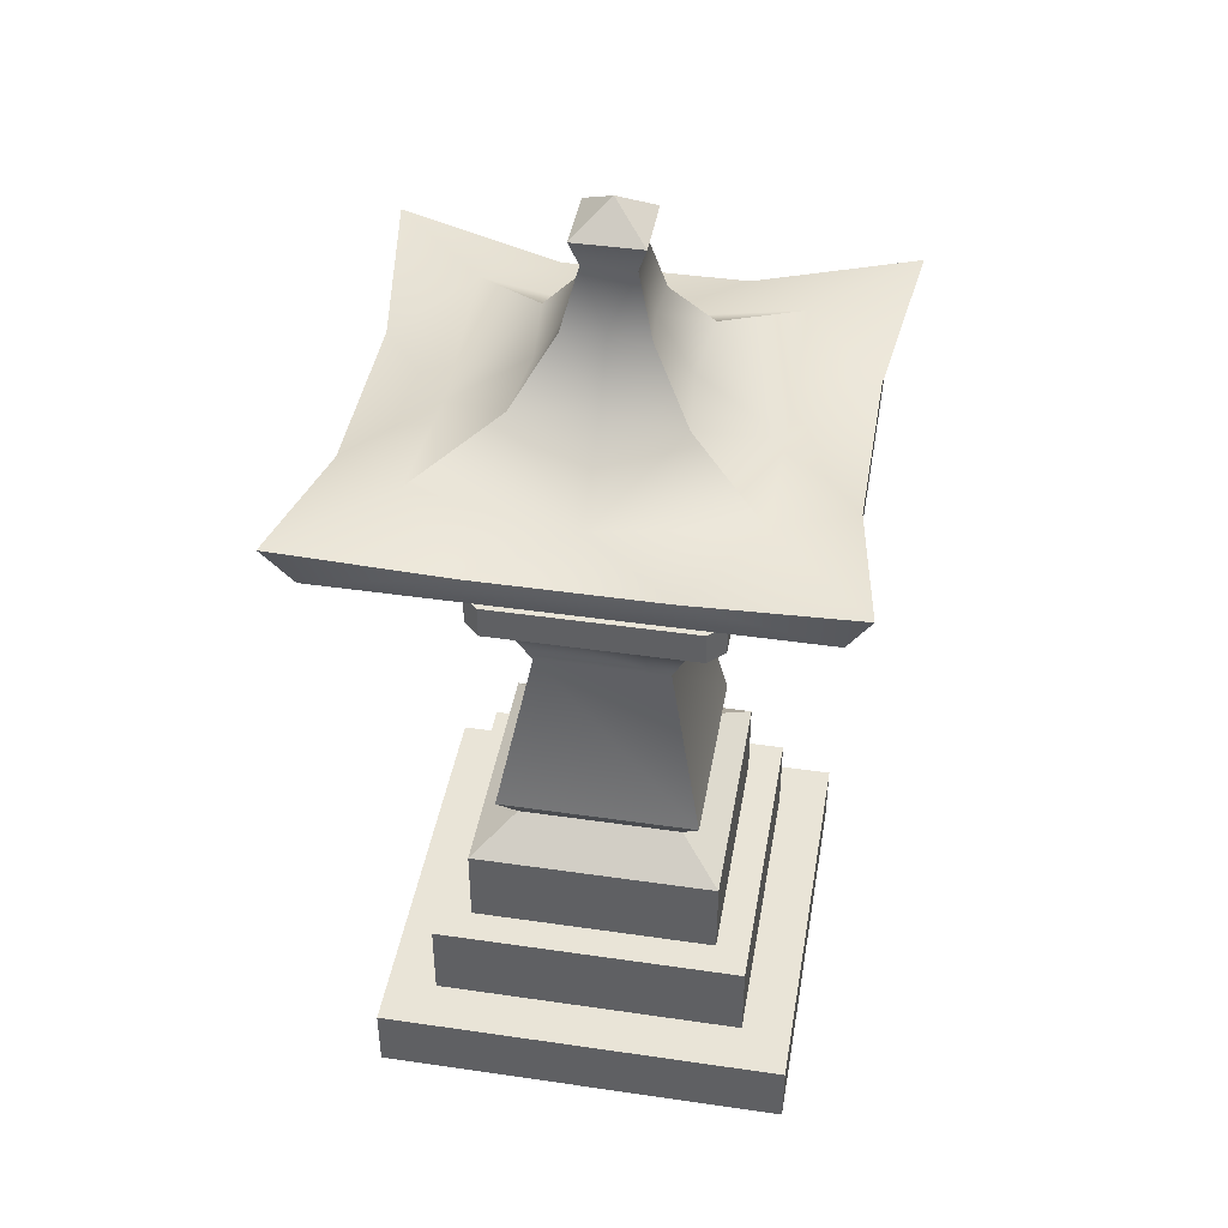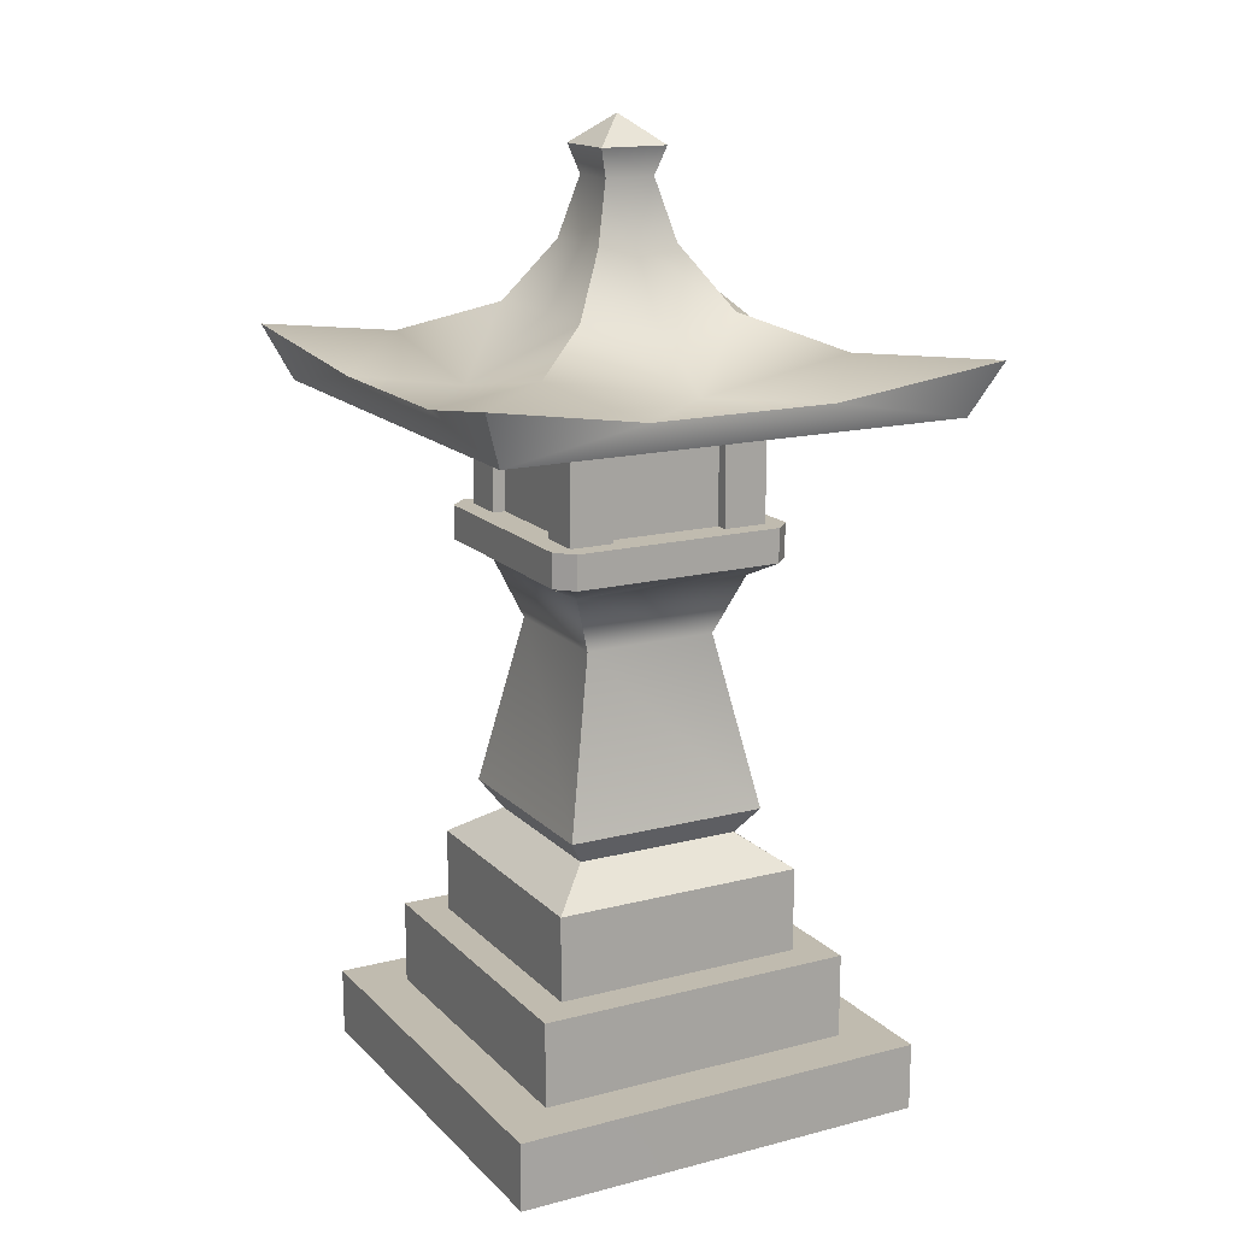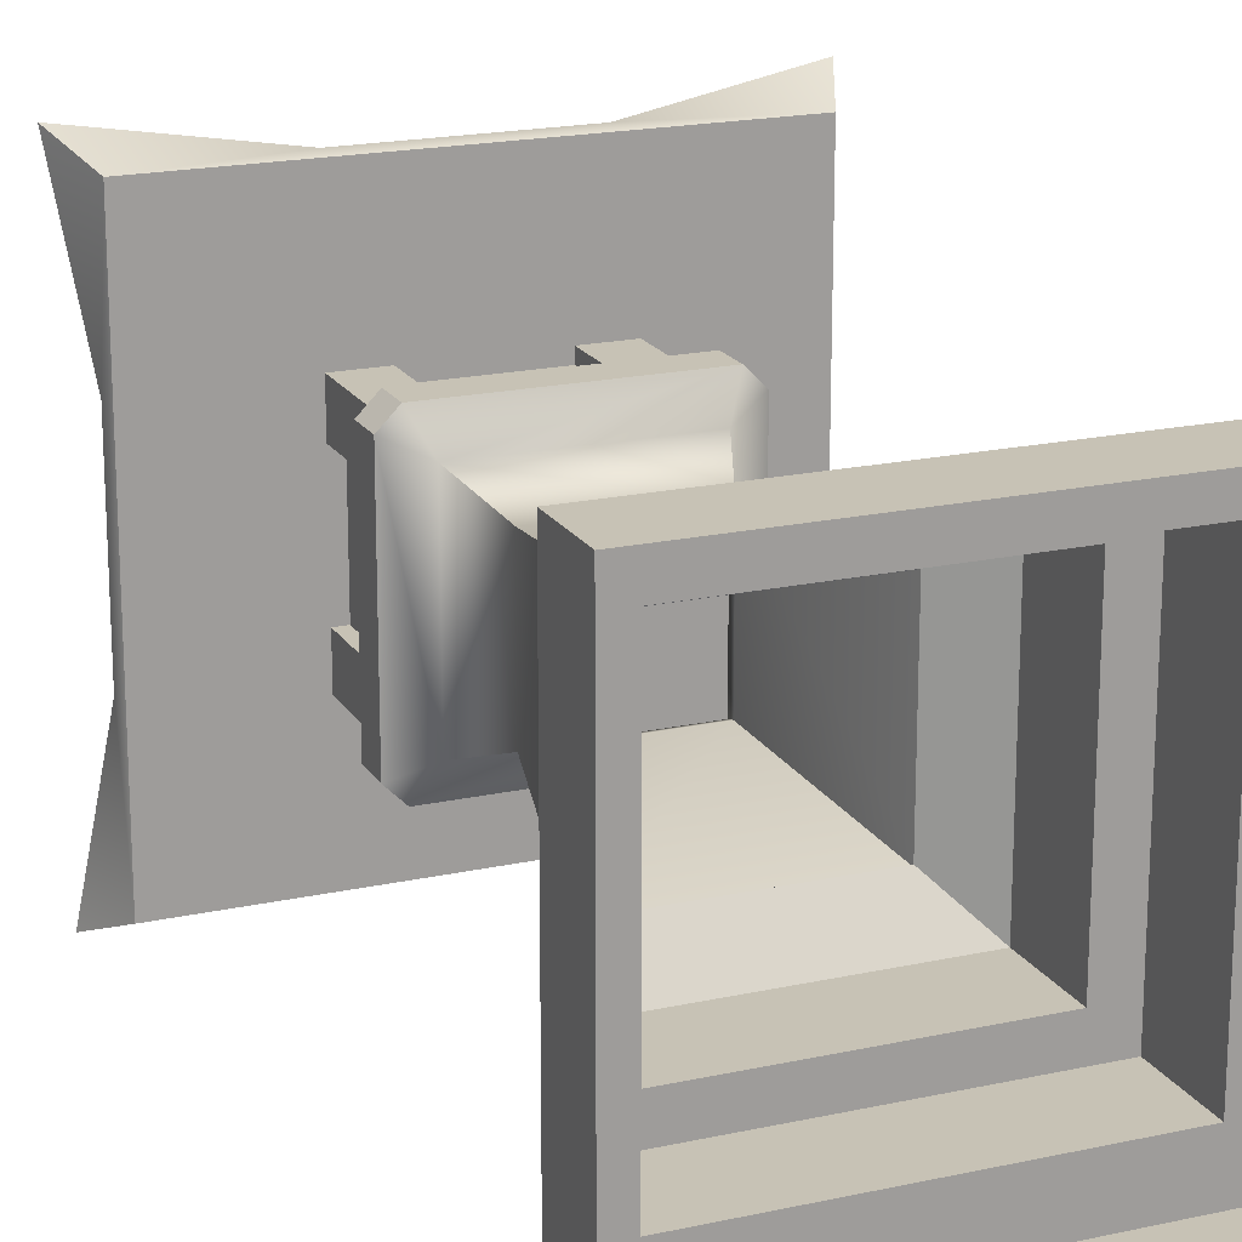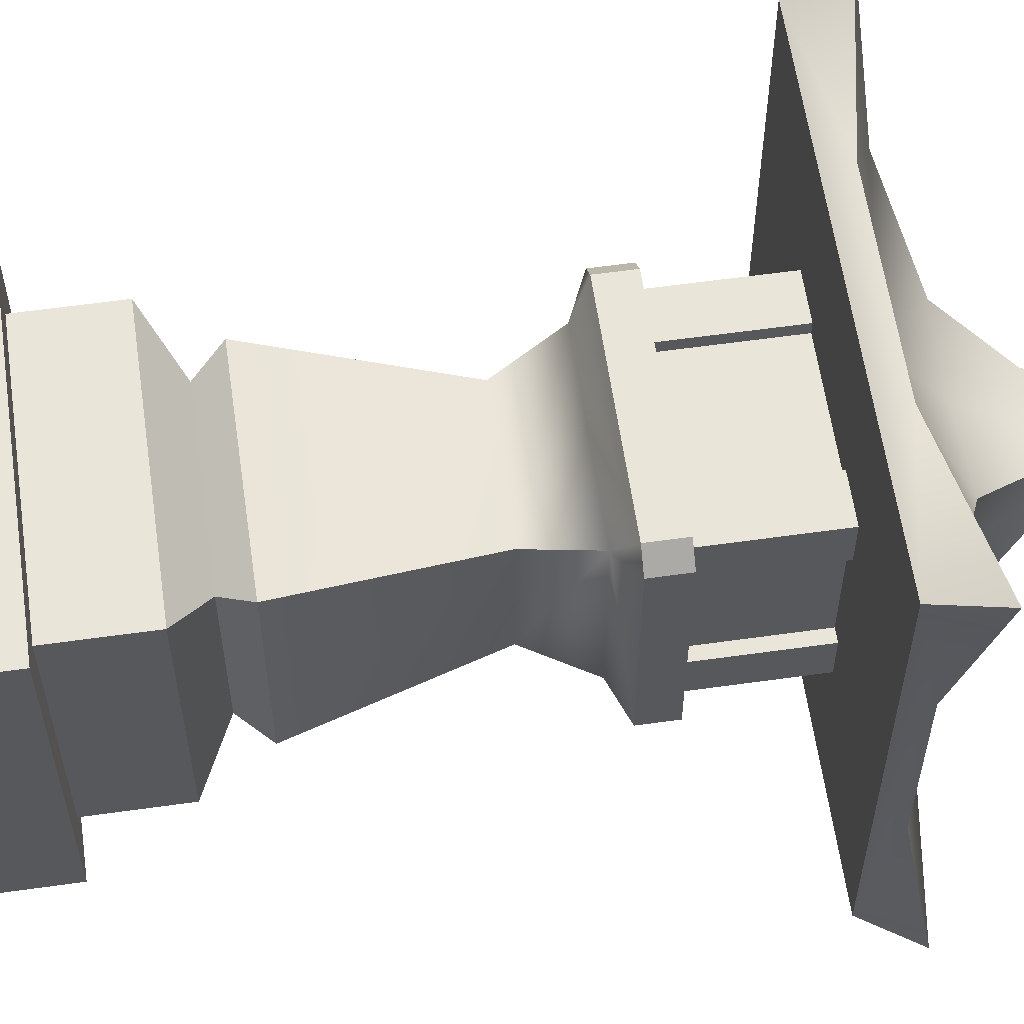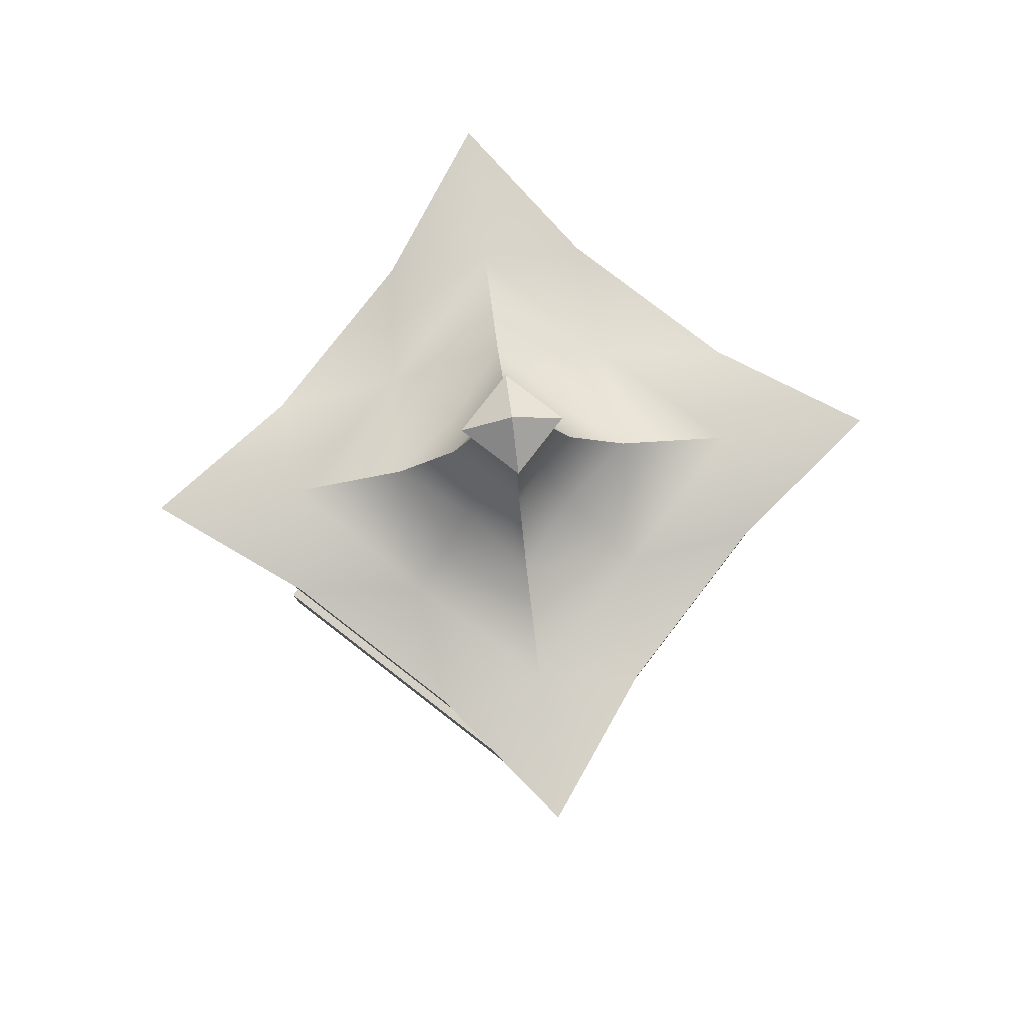
<metadata>
{"format":"obj","ext":"obj","renderer":"f3d","projection":"perspective","resolution":1024,"background":"white","views":[{"elev":43.1,"azim":9.8,"up":"+Y"},{"elev":15.9,"azim":61.8,"up":"+Y"},{"elev":19.0,"azim":-22.7,"up":"+Z"},{"elev":59.7,"azim":81.8,"up":"+Z"},{"elev":79.4,"azim":127.7,"up":"+Y"}]}
</metadata>
<code>
g ItemLantern_C15_V01
v 0.6247 0 -0.6242
v 0.6247 0.2 0.6242
v 0.6247 0 0.6242
v 0.6247 0.2 -0.6242
v 0.6247 0 0.6242
v -0.6236 0.2 0.6242
v -0.6236 0 0.6242
v 0.6247 0.2 0.6242
v -0.6236 0 0.6242
v -0.6236 0.2 -0.6242
v -0.6236 0 -0.6242
v -0.6236 0.2 0.6242
v -0.6236 0 -0.6242
v 0.6247 0.2 -0.6242
v 0.6247 0 -0.6242
v -0.6236 0.2 -0.6242
v 0.6247 0.2 -0.6242
v 0.4747 0.2 0.4742
v 0.6247 0.2 0.6242
v 0.4747 0.2 -0.4742
v -0.4736 0.2 0.4742
v -0.6236 0.2 0.6242
v -0.4736 0.2 -0.4741
v -0.6236 0.2 -0.6242
v 0.4747 0.2 -0.4742
v 0.4747 0.45 0.4742
v 0.4747 0.2 0.4742
v 0.4747 0.45 -0.4742
v 0.4747 0.2 0.4742
v -0.4736 0.45 0.4742
v -0.4736 0.2 0.4742
v 0.4747 0.45 0.4742
v -0.4736 0.2 0.4742
v -0.4736 0.45 -0.4741
v -0.4736 0.2 -0.4741
v -0.4736 0.45 0.4742
v -0.4736 0.2 -0.4741
v 0.4747 0.45 -0.4742
v 0.4747 0.2 -0.4742
v -0.4736 0.45 -0.4741
v 0.4747 0.45 -0.4742
v 0.3747 0.45 0.3742
v 0.4747 0.45 0.4742
v 0.3747 0.45 -0.3742
v -0.3736 0.45 0.3742
v -0.4736 0.45 0.4742
v -0.3736 0.45 -0.3742
v -0.4736 0.45 -0.4741
v 0.3747 0.45 -0.3742
v 0.3747 0.7 0.3742
v 0.3747 0.45 0.3742
v 0.3747 0.7 -0.3742
v 0.3747 0.45 0.3742
v -0.3736 0.7 0.3742
v -0.3736 0.45 0.3742
v 0.3747 0.7 0.3742
v -0.3736 0.45 0.3742
v -0.3736 0.7 -0.3742
v -0.3736 0.45 -0.3742
v -0.3736 0.7 0.3742
v -0.3736 0.45 -0.3742
v 0.3747 0.7 -0.3742
v 0.3747 0.45 -0.3742
v -0.3736 0.7 -0.3742
v 0.3747 0.7 -0.3742
v 0.2473 0.7933 0.2468
v 0.3747 0.7 0.3742
v 0.2473 0.7933 -0.2468
v 0.3747 0.7 0.3742
v -0.2462 0.7933 0.2468
v -0.3736 0.7 0.3742
v 0.2473 0.7933 0.2468
v -0.3736 0.7 0.3742
v -0.2462 0.7933 -0.2468
v -0.3736 0.7 -0.3742
v -0.2462 0.7933 0.2468
v -0.3736 0.7 -0.3742
v 0.2473 0.7933 -0.2468
v 0.3747 0.7 -0.3742
v -0.2462 0.7933 -0.2468
v 0.198 1.382 0.1974
v 0.3021 0.8728 -0.3016
v 0.1979 1.382 -0.1974
v 0.3021 0.8728 0.3016
v 0.2659 1.557 0.2654
v 0.266 1.557 -0.2654
v 0.3613 1.607 -0.3107
v 0.3613 1.607 0.3108
v -0.1969 1.382 0.1974
v 0.3021 0.8728 0.3016
v 0.198 1.382 0.1974
v -0.3011 0.8728 0.3016
v -0.2649 1.557 0.2654
v 0.2659 1.557 0.2654
v 0.3113 1.607 0.3608
v 0.3613 1.607 0.3108
v -0.3102 1.607 0.3608
v -0.3602 1.607 0.3108
v -0.1969 1.382 -0.1974
v -0.3011 0.8728 0.3016
v -0.1969 1.382 0.1974
v -0.301 0.8728 -0.3016
v -0.2649 1.557 -0.2654
v -0.2649 1.557 0.2654
v -0.3602 1.607 0.3108
v -0.3602 1.607 -0.3108
v 0.1979 1.382 -0.1974
v -0.301 0.8728 -0.3016
v -0.1969 1.382 -0.1974
v 0.3021 0.8728 -0.3016
v 0.266 1.557 -0.2654
v -0.2649 1.557 -0.2654
v -0.3102 1.607 -0.3608
v -0.3602 1.607 -0.3108
v 0.3113 1.607 -0.3608
v 0.3613 1.607 -0.3107
v 0.2473 0.7933 -0.2468
v 0.3021 0.8728 0.3016
v 0.2473 0.7933 0.2468
v 0.3021 0.8728 -0.3016
v 0.2473 0.7933 0.2468
v -0.3011 0.8728 0.3016
v -0.2462 0.7933 0.2468
v 0.3021 0.8728 0.3016
v -0.2462 0.7933 0.2468
v -0.301 0.8728 -0.3016
v -0.2462 0.7933 -0.2468
v -0.3011 0.8728 0.3016
v -0.2462 0.7933 -0.2468
v 0.3021 0.8728 -0.3016
v 0.2473 0.7933 -0.2468
v -0.301 0.8728 -0.3016
v 0.3613 1.607 -0.3107
v 0.3613 1.707 0.3108
v 0.3613 1.607 0.3108
v 0.3613 1.707 -0.3107
v 0.3113 1.607 0.3608
v -0.3102 1.707 0.3608
v -0.3102 1.607 0.3608
v 0.3113 1.707 0.3608
v -0.3602 1.607 0.3108
v -0.3602 1.707 -0.3108
v -0.3602 1.607 -0.3108
v -0.3602 1.707 0.3108
v -0.3102 1.607 -0.3608
v 0.3113 1.707 -0.3608
v 0.3113 1.607 -0.3608
v -0.3102 1.707 -0.3608
v 0.3113 1.607 -0.3608
v 0.3613 1.707 -0.3107
v 0.3613 1.607 -0.3107
v 0.3113 1.707 -0.3608
v 0.3613 1.607 0.3108
v 0.3113 1.707 0.3608
v 0.3113 1.607 0.3608
v 0.3613 1.707 0.3108
v -0.3102 1.607 0.3608
v -0.3602 1.707 0.3108
v -0.3602 1.607 0.3108
v -0.3102 1.707 0.3608
v -0.3602 1.607 -0.3108
v -0.3102 1.707 -0.3608
v -0.3102 1.607 -0.3608
v -0.3602 1.707 -0.3108
v 0.3113 1.707 -0.3608
v 0.3613 1.707 0.3108
v 0.3613 1.707 -0.3107
v -0.3602 1.707 -0.3108
v -0.3102 1.707 0.3608
v 0.3113 1.707 0.3608
v -0.3602 1.707 0.3108
v -0.3102 1.707 -0.3608
v -0.3011 1.707 0.3016
v -0.3011 2.035 0.1723
v -0.3011 1.707 0.1723
v -0.3011 2.035 0.3016
v -0.3011 1.707 0.1723
v -0.1718 2.035 0.1723
v -0.1718 1.707 0.1723
v -0.3011 2.035 0.1723
v -0.1718 1.707 0.1723
v -0.1718 2.035 0.3016
v -0.1718 1.707 0.3016
v -0.1718 2.035 0.1723
v -0.1718 1.707 0.3016
v -0.3011 2.035 0.3016
v -0.3011 1.707 0.3016
v -0.1718 2.035 0.3016
v 0.3021 1.707 -0.3016
v 0.3021 2.035 -0.1723
v 0.3021 1.707 -0.1723
v 0.3021 2.035 -0.3016
v 0.3021 1.707 -0.1723
v 0.1728 2.035 -0.1723
v 0.1728 1.707 -0.1723
v 0.3021 2.035 -0.1723
v 0.1728 1.707 -0.1723
v 0.1728 2.035 -0.3016
v 0.1728 1.707 -0.3016
v 0.1728 2.035 -0.1723
v 0.1728 1.707 -0.3016
v 0.3021 2.035 -0.3016
v 0.3021 1.707 -0.3016
v 0.1728 2.035 -0.3016
v 0.3021 1.707 0.3016
v 0.3021 2.035 0.1723
v 0.3021 2.035 0.3016
v 0.3021 1.707 0.1723
v 0.3021 1.707 0.1723
v 0.1728 2.035 0.1723
v 0.3021 2.035 0.1723
v 0.1728 1.707 0.1723
v 0.1728 1.707 0.1723
v 0.1729 2.035 0.3016
v 0.1728 2.035 0.1723
v 0.1729 1.707 0.3016
v 0.1729 1.707 0.3016
v 0.3021 2.035 0.3016
v 0.1729 2.035 0.3016
v 0.3021 1.707 0.3016
v -0.301 1.707 -0.3016
v -0.3011 2.035 -0.1723
v -0.301 2.035 -0.3016
v -0.3011 1.707 -0.1723
v -0.3011 1.707 -0.1723
v -0.1718 2.035 -0.1723
v -0.3011 2.035 -0.1723
v -0.1718 1.707 -0.1723
v -0.1718 1.707 -0.1723
v -0.1718 2.035 -0.3016
v -0.1718 2.035 -0.1723
v -0.1718 1.707 -0.3016
v -0.1718 1.707 -0.3016
v -0.301 2.035 -0.3016
v -0.1718 2.035 -0.3016
v -0.301 1.707 -0.3016
v 0.2746 2.111 0.6866
v 0.6866 2.035 0.6866
v 0.7552 2.194 0.7553
v -0.6866 2.035 0.6866
v -0.2746 2.111 0.6866
v -0.7553 2.194 0.7553
v -0.2746 2.111 -0.6866
v -0.6866 2.035 -0.6866
v -0.7552 2.194 -0.7552
v 0.6866 2.035 -0.6866
v 0.2746 2.111 -0.6866
v 0.7553 2.194 -0.7552
v 0.2746 2.111 -0.6866
v 0.4613 2.194 -0.4613
v 0.7553 2.194 -0.7552
v -1e-05 2.111 -0.4612
v -0.2746 2.111 -0.6866
v -0.4613 2.194 -0.4613
v -0.7552 2.194 -0.7552
v 0.2368 2.29 -0.2368
v 5e-06 2.29 -0.2131
v 0.1205 2.469 -0.1205
v -5e-06 2.469 -0.1085
v -0.1206 2.469 -0.1205
v -0.2368 2.29 -0.2368
v 0.07379 2.645 -0.07379
v -0.0738 2.645 -0.07379
v 0.09962 2.727 -0.09961
v -0.09963 2.727 -0.09961
v -0.6866 2.111 -0.2746
v -0.6866 2.111 0.2746
v -0.4613 2.111 0
v -0.4613 2.194 0.4613
v -0.4613 2.194 -0.4613
v -0.7553 2.194 0.7553
v -0.7552 2.194 -0.7552
v -0.2368 2.29 0.2368
v -0.2131 2.29 3.9e-05
v -0.1085 2.469 2e-05
v -0.1206 2.469 0.1206
v -0.1206 2.469 -0.1205
v -0.2368 2.29 -0.2368
v -0.07381 2.645 0.07381
v -0.0738 2.645 -0.07379
v -0.09963 2.727 0.09967
v -0.09963 2.727 -0.09961
v -0.2746 2.111 0.6866
v -0.4613 2.194 0.4613
v -0.7553 2.194 0.7553
v -1e-05 2.111 0.4613
v 0.2746 2.111 0.6866
v 0.4613 2.194 0.4613
v 0.7552 2.194 0.7553
v -0.2368 2.29 0.2368
v -1.5e-05 2.29 0.2131
v -0.1206 2.469 0.1206
v -5e-06 2.469 0.1085
v 0.1206 2.469 0.1206
v 0.2368 2.29 0.2368
v -0.07381 2.645 0.07381
v 0.07382 2.645 0.07383
v -0.09963 2.727 0.09967
v 0.09961 2.727 0.09963
v 0.6866 2.111 0.2746
v 0.6866 2.111 -0.2746
v 0.4613 2.111 0
v 0.4613 2.194 -0.4613
v 0.4613 2.194 0.4613
v 0.7552 2.194 0.7553
v 0.7553 2.194 -0.7552
v 0.2368 2.29 -0.2368
v 0.2368 2.29 0.2368
v 0.2131 2.29 2e-05
v 0.1085 2.469 0
v 0.1205 2.469 -0.1205
v 0.1206 2.469 0.1206
v 0.07379 2.645 -0.07379
v 0.07382 2.645 0.07383
v 0.09961 2.727 0.09963
v 0.09962 2.727 -0.09961
v 0.6866 2.111 0.2746
v 0.7552 2.194 0.7553
v 0.6866 2.035 0.6866
v 0.6866 2.035 -0.6866
v 0.6866 2.111 -0.2746
v 0.7553 2.194 -0.7552
v -0.6866 2.111 -0.2746
v -0.7552 2.194 -0.7552
v -0.6866 2.035 -0.6866
v -0.6866 2.035 0.6866
v -0.6866 2.111 0.2746
v -0.7553 2.194 0.7553
v -0.6866 2.035 0.6866
v 0.6866 2.035 -0.6866
v 0.6866 2.035 0.6866
v -0.6866 2.035 -0.6866
v 0.09961 2.727 0.09963
v 0 2.81 0
v -0.09963 2.727 0.09967
v 0.09962 2.727 -0.09961
v 0 2.81 0
v 0.09961 2.727 0.09963
v -0.09963 2.727 -0.09961
v 0 2.81 0
v 0.09962 2.727 -0.09961
v -0.09963 2.727 0.09967
v 0 2.81 0
v -0.09963 2.727 -0.09961
v 0.2659 1.707 -0.1723
v 0.2659 2.035 0.1723
v 0.2659 1.707 0.1723
v 0.2659 2.035 -0.1723
v 0.1728 1.707 0.2654
v -0.1717 2.035 0.2654
v -0.1717 1.707 0.2654
v 0.1728 2.035 0.2654
v -0.2649 1.707 0.1723
v -0.2649 2.035 -0.1723
v -0.2649 1.707 -0.1723
v -0.2649 2.035 0.1723
v -0.1718 1.707 -0.2654
v 0.1729 2.035 -0.2654
v 0.1729 1.707 -0.2654
v -0.1718 2.035 -0.2654
f 1 2 3
f 2 1 4
f 5 6 7
f 6 5 8
f 9 10 11
f 10 9 12
f 13 14 15
f 14 13 16
f 17 18 19
f 18 17 20
f 21 19 18
f 19 21 22
f 23 22 21
f 22 23 24
f 24 20 17
f 20 24 23
f 25 26 27
f 26 25 28
f 29 30 31
f 30 29 32
f 33 34 35
f 34 33 36
f 37 38 39
f 38 37 40
f 41 42 43
f 42 41 44
f 45 43 42
f 43 45 46
f 47 46 45
f 46 47 48
f 48 44 41
f 44 48 47
f 49 50 51
f 50 49 52
f 53 54 55
f 54 53 56
f 57 58 59
f 58 57 60
f 61 62 63
f 62 61 64
f 65 66 67
f 66 65 68
f 69 70 71
f 70 69 72
f 73 74 75
f 74 73 76
f 77 78 79
f 78 77 80
f 81 82 83
f 82 81 84
f 83 85 81
f 85 83 86
f 87 85 86
f 85 87 88
f 89 90 91
f 90 89 92
f 91 93 89
f 93 91 94
f 95 93 94
f 94 96 95
f 93 95 97
f 93 97 98
f 99 100 101
f 100 99 102
f 101 103 99
f 103 101 104
f 105 103 104
f 103 105 106
f 107 108 109
f 108 107 110
f 109 111 107
f 111 109 112
f 113 111 112
f 112 114 113
f 111 113 115
f 111 115 116
f 117 118 119
f 118 117 120
f 121 122 123
f 122 121 124
f 125 126 127
f 126 125 128
f 129 130 131
f 130 129 132
f 133 134 135
f 134 133 136
f 137 138 139
f 138 137 140
f 141 142 143
f 142 141 144
f 145 146 147
f 146 145 148
f 149 150 151
f 150 149 152
f 153 154 155
f 154 153 156
f 157 158 159
f 158 157 160
f 161 162 163
f 162 161 164
f 165 166 167
f 165 168 166
f 166 168 169
f 166 169 170
f 169 168 171
f 172 168 165
f 173 174 175
f 174 173 176
f 177 178 179
f 178 177 180
f 181 182 183
f 182 181 184
f 185 186 187
f 186 185 188
f 189 190 191
f 190 189 192
f 193 194 195
f 194 193 196
f 197 198 199
f 198 197 200
f 201 202 203
f 202 201 204
f 205 206 207
f 206 205 208
f 209 210 211
f 210 209 212
f 213 214 215
f 214 213 216
f 217 218 219
f 218 217 220
f 221 222 223
f 222 221 224
f 225 226 227
f 226 225 228
f 229 230 231
f 230 229 232
f 233 234 235
f 234 233 236
f 237 238 239
f 237 240 238
f 240 237 241
f 241 242 240
f 243 244 245
f 243 246 244
f 246 243 247
f 247 248 246
f 249 250 251
f 249 252 250
f 249 253 252
f 253 254 252
f 253 255 254
f 252 256 250
f 256 252 257
f 257 258 256
f 258 257 259
f 257 260 259
f 260 257 261
f 252 261 257
f 261 252 254
f 259 262 258
f 259 263 262
f 260 263 259
f 263 264 262
f 264 263 265
f 266 267 268
f 267 269 268
f 268 270 266
f 267 271 269
f 270 272 266
f 273 268 269
f 268 273 274
f 273 275 274
f 275 273 276
f 277 274 275
f 274 277 278
f 278 268 274
f 268 278 270
f 276 279 275
f 275 279 280
f 275 280 277
f 281 280 279
f 280 281 282
f 283 284 285
f 283 286 284
f 283 287 286
f 287 288 286
f 287 289 288
f 286 290 284
f 290 286 291
f 291 292 290
f 292 291 293
f 291 294 293
f 294 291 295
f 286 295 291
f 295 286 288
f 293 296 292
f 294 297 293
f 293 297 296
f 297 298 296
f 298 297 299
f 300 301 302
f 301 303 302
f 302 304 300
f 304 305 300
f 301 306 303
f 307 302 303
f 308 304 302
f 302 307 309
f 308 302 309
f 307 310 309
f 310 307 311
f 309 312 308
f 312 309 310
f 311 313 310
f 310 313 314
f 310 314 312
f 313 315 314
f 315 313 316
f 317 318 319
f 320 317 319
f 317 320 321
f 320 322 321
f 323 324 325
f 326 323 325
f 323 326 327
f 326 328 327
f 329 330 331
f 330 329 332
f 333 334 335
f 336 337 338
f 339 340 341
f 342 343 344
f 345 346 347
f 346 345 348
f 349 350 351
f 350 349 352
f 353 354 355
f 354 353 356
f 357 358 359
f 358 357 360

</code>
